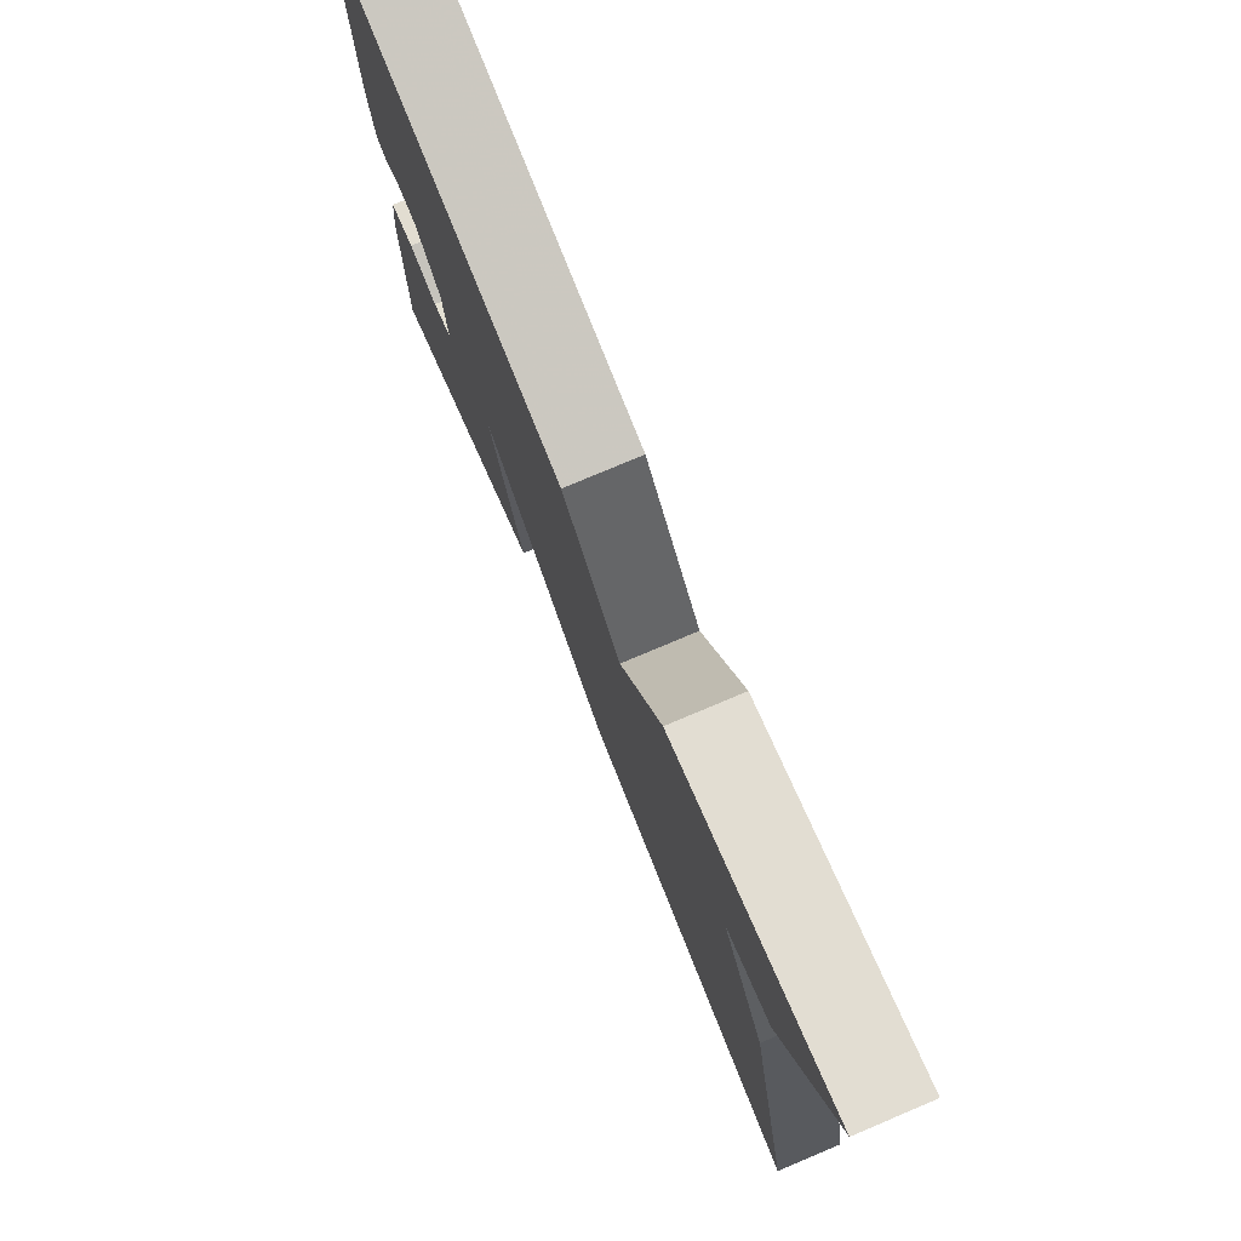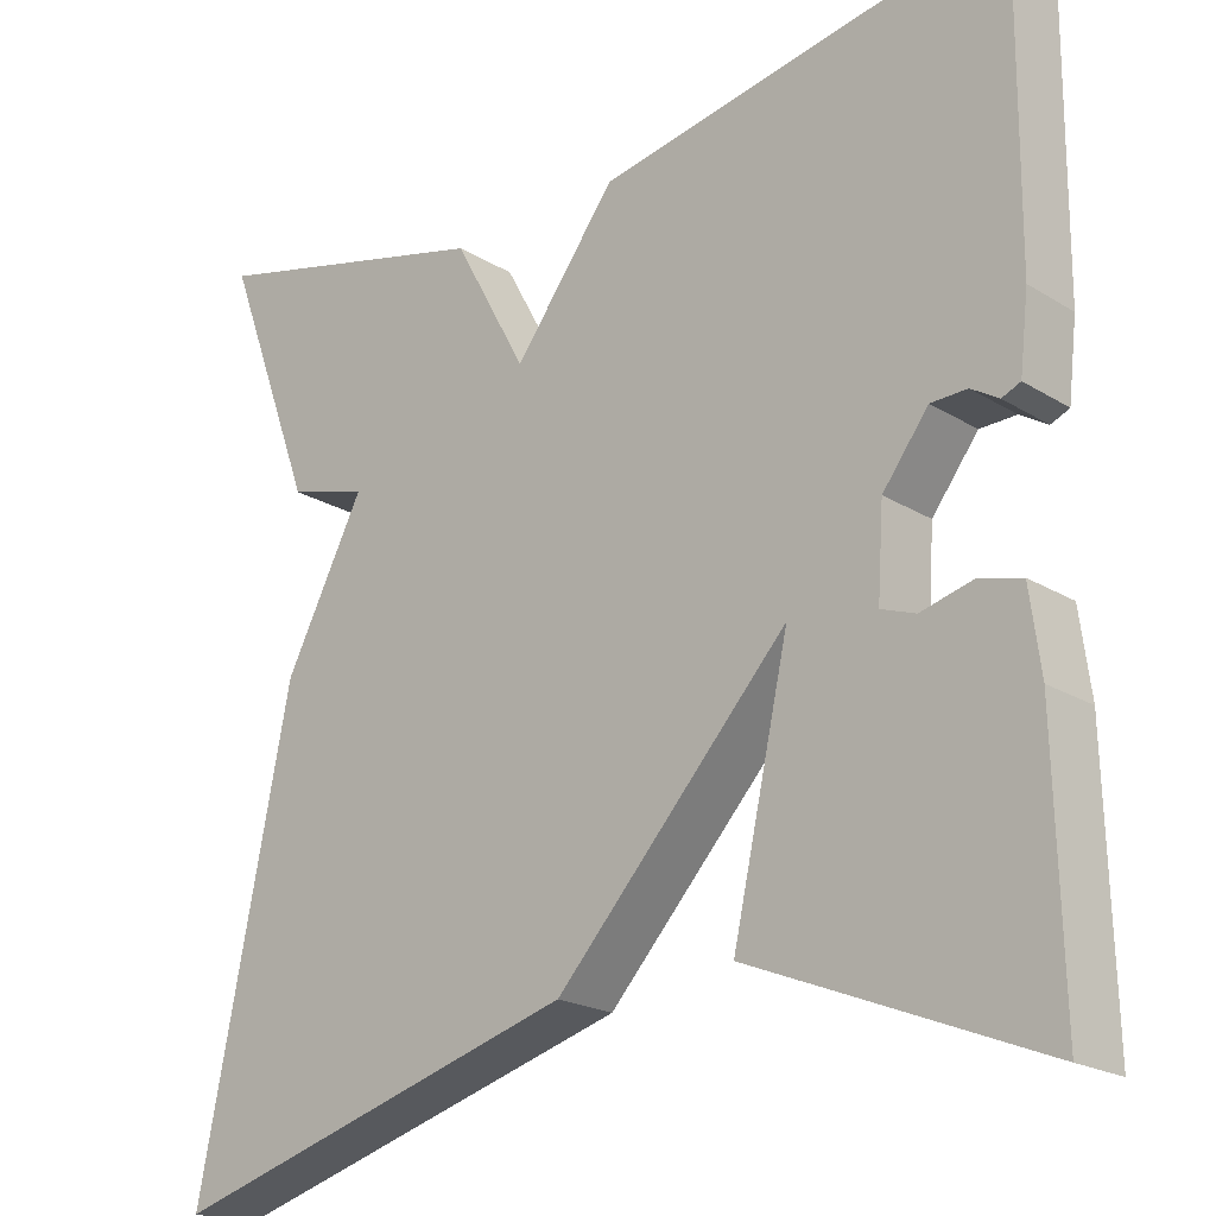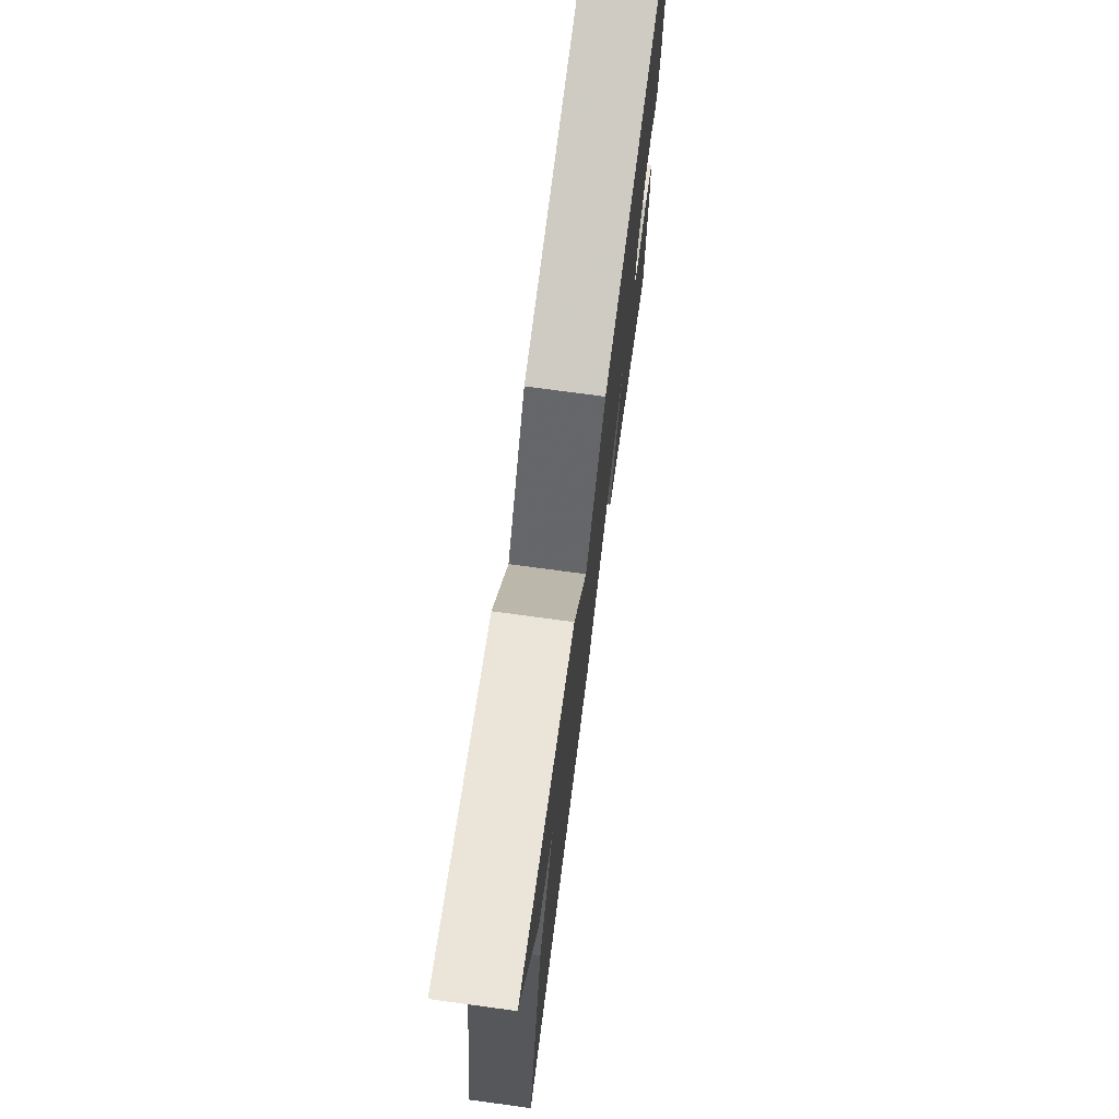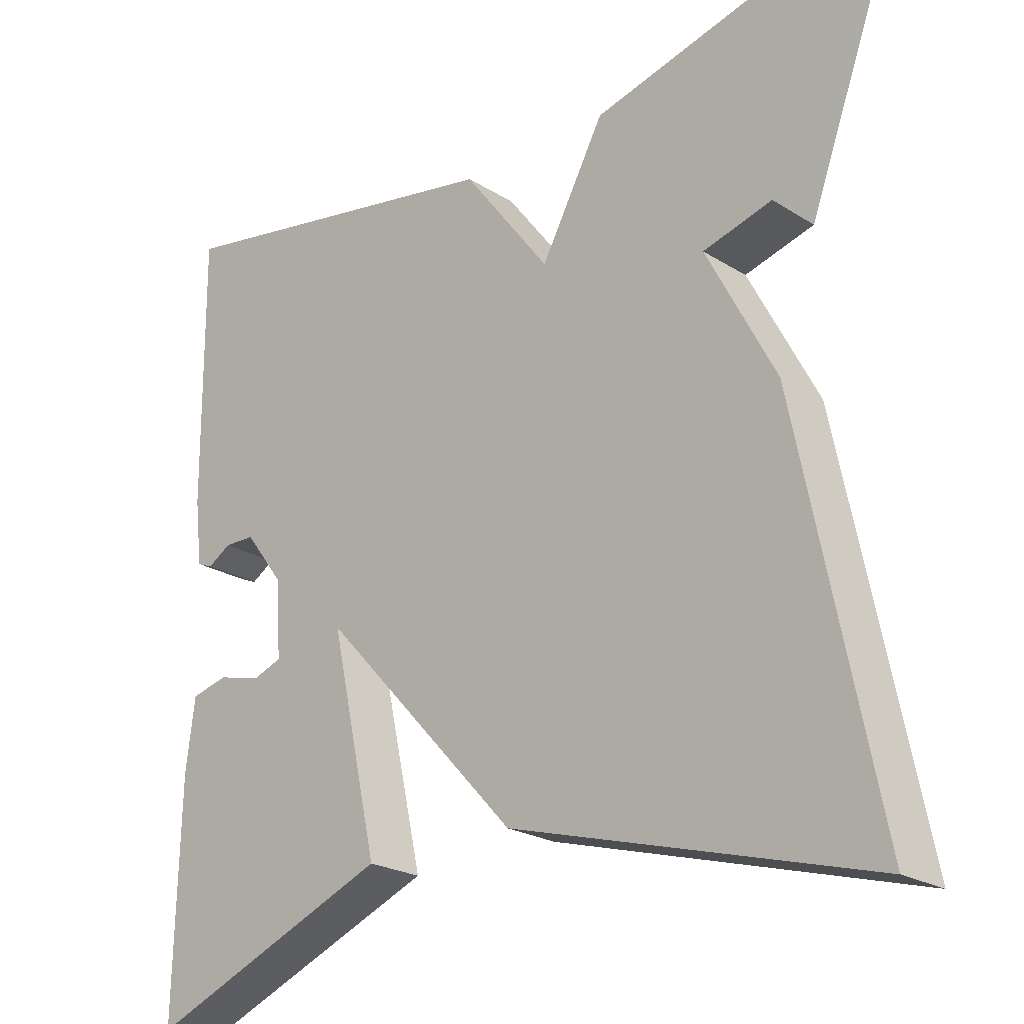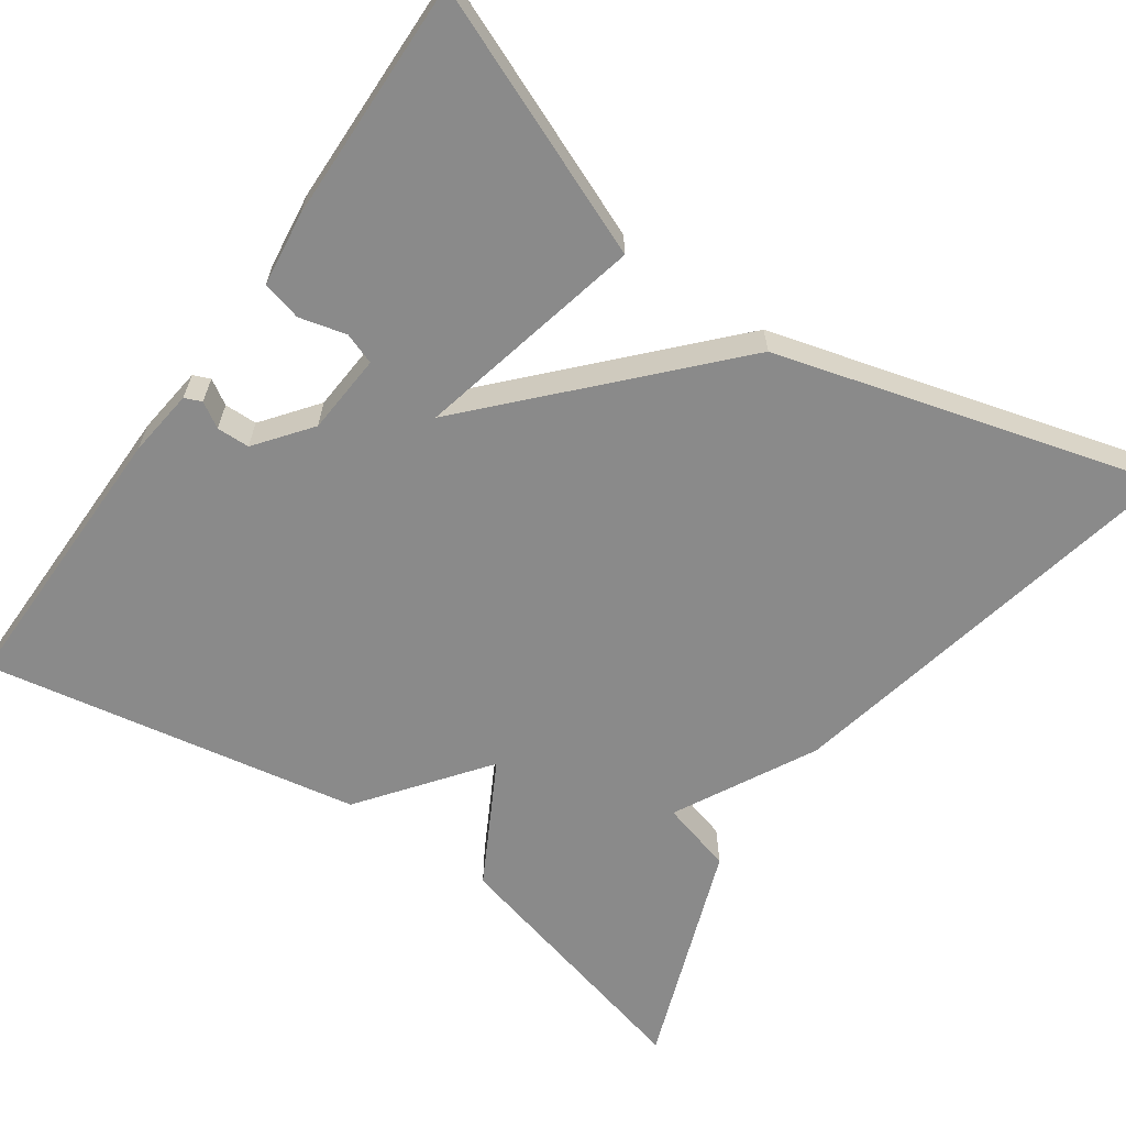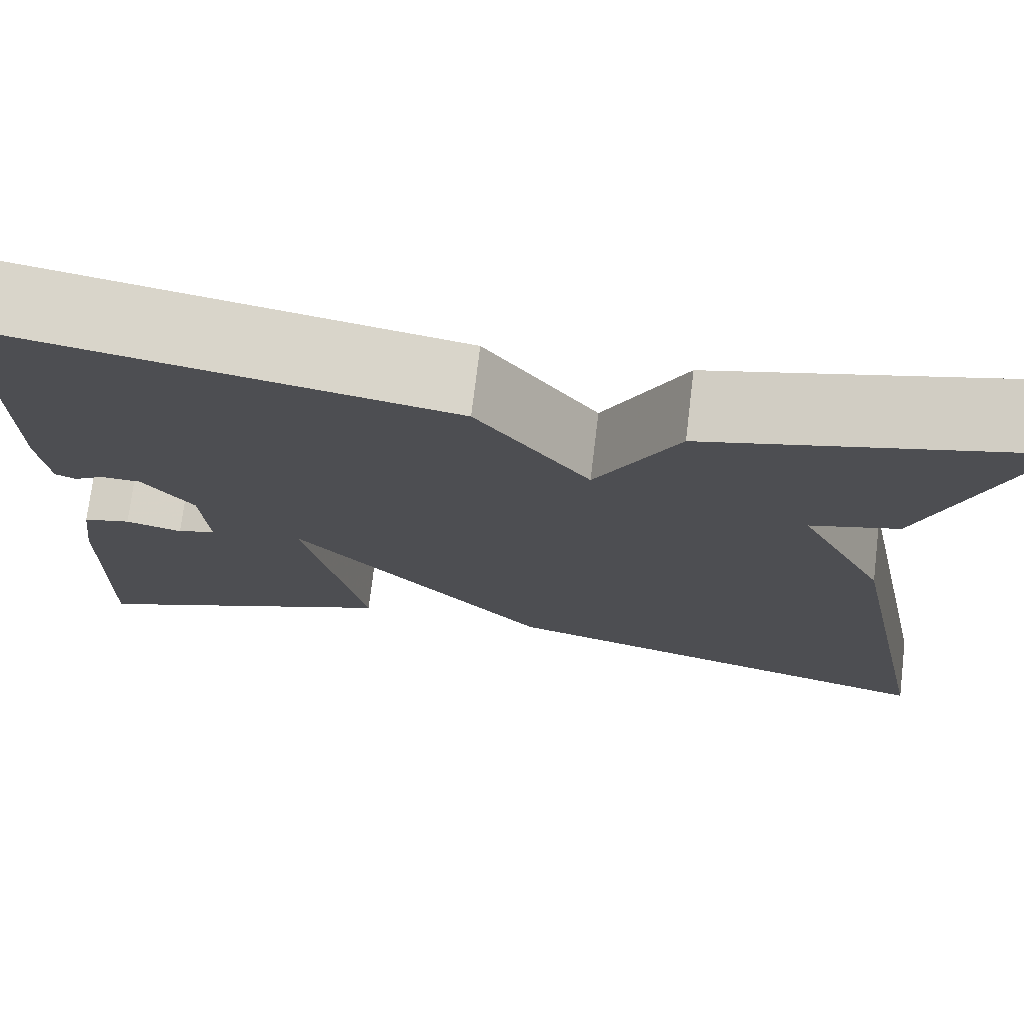
<metadata>
{"format":"obj","ext":"obj","renderer":"f3d","projection":"perspective","resolution":1024,"background":"white","views":[{"elev":78.4,"azim":-112.8,"up":"+Z"},{"elev":-20.9,"azim":42.4,"up":"+Z"},{"elev":74.5,"azim":-82.3,"up":"+Z"},{"elev":-22.9,"azim":-136.7,"up":"+Z"},{"elev":-63.5,"azim":145.0,"up":"+Y"},{"elev":73.5,"azim":-173.1,"up":"+Z"}]}
</metadata>
<code>
v -0.5 0.07 0.5
v -0.166 0.07 0.415
v -0.082 0.07 0.261
v 0.034 0.07 0.415
v 0.5 0.07 0.5
v 0.497 0.07 0.147
v 0.487 0.07 0.062
v 0.466 0.07 0.053
v 0.435 0.07 0.072
v 0.394 0.07 0.071
v 0.342 0.07 0.003
v 0.335 0.07 -0.097
v 0.374 0.07 -0.111
v 0.432 0.07 -0.096
v 0.481 0.07 -0.108
v 0.493 0.07 -0.2
v 0.5 0.07 -0.5
v 0.173 0.07 -0.367
v 0.237 0.07 -0.083
v -0.027 0.07 -0.367
v -0.5 0.07 -0.5
v -0.395 0.07 0.018
v -0.304 0.07 0.193
v -0.395 0.07 0.218
v -0.5 0 0.5
v -0.166 0 0.415
v -0.082 0 0.261
v 0.034 0 0.415
v 0.5 0 0.5
v 0.497 0 0.147
v 0.487 0 0.062
v 0.466 0 0.053
v 0.435 0 0.072
v 0.394 0 0.071
v 0.342 0 0.003
v 0.335 0 -0.097
v 0.374 0 -0.111
v 0.432 0 -0.096
v 0.481 0 -0.108
v 0.493 0 -0.2
v 0.5 0 -0.5
v 0.173 0 -0.367
v 0.237 0 -0.083
v -0.027 0 -0.367
v -0.5 0 -0.5
v -0.395 0 0.018
v -0.304 0 0.193
v -0.395 0 0.218
f 1 2 3
f 24 1 3
f 23 24 3
f 22 23 3
f 21 22 3
f 20 21 3
f 19 20 3
f 16 17 18 19
f 13 14 15 16
f 12 13 16 19
f 19 3 4
f 12 19 4
f 11 12 4
f 7 8 9
f 6 7 9
f 5 6 9
f 4 5 9
f 4 9 10
f 4 10 11
f 27 26 25
f 27 25 48
f 27 48 47
f 27 47 46
f 27 46 45
f 27 45 44
f 27 44 43
f 43 42 41 40
f 40 39 38 37
f 43 40 37 36
f 28 27 43
f 28 43 36
f 28 36 35
f 33 32 31
f 33 31 30
f 33 30 29
f 33 29 28
f 34 33 28
f 35 34 28
f 1 25 26 2
f 2 26 27 3
f 3 27 28 4
f 4 28 29 5
f 5 29 30 6
f 6 30 31 7
f 7 31 32 8
f 8 32 33 9
f 9 33 34 10
f 10 34 35 11
f 11 35 36 12
f 12 36 37 13
f 13 37 38 14
f 14 38 39 15
f 15 39 40 16
f 16 40 41 17
f 17 41 42 18
f 18 42 43 19
f 19 43 44 20
f 20 44 45 21
f 21 45 46 22
f 22 46 47 23
f 23 47 48 24
f 24 48 25 1

</code>
